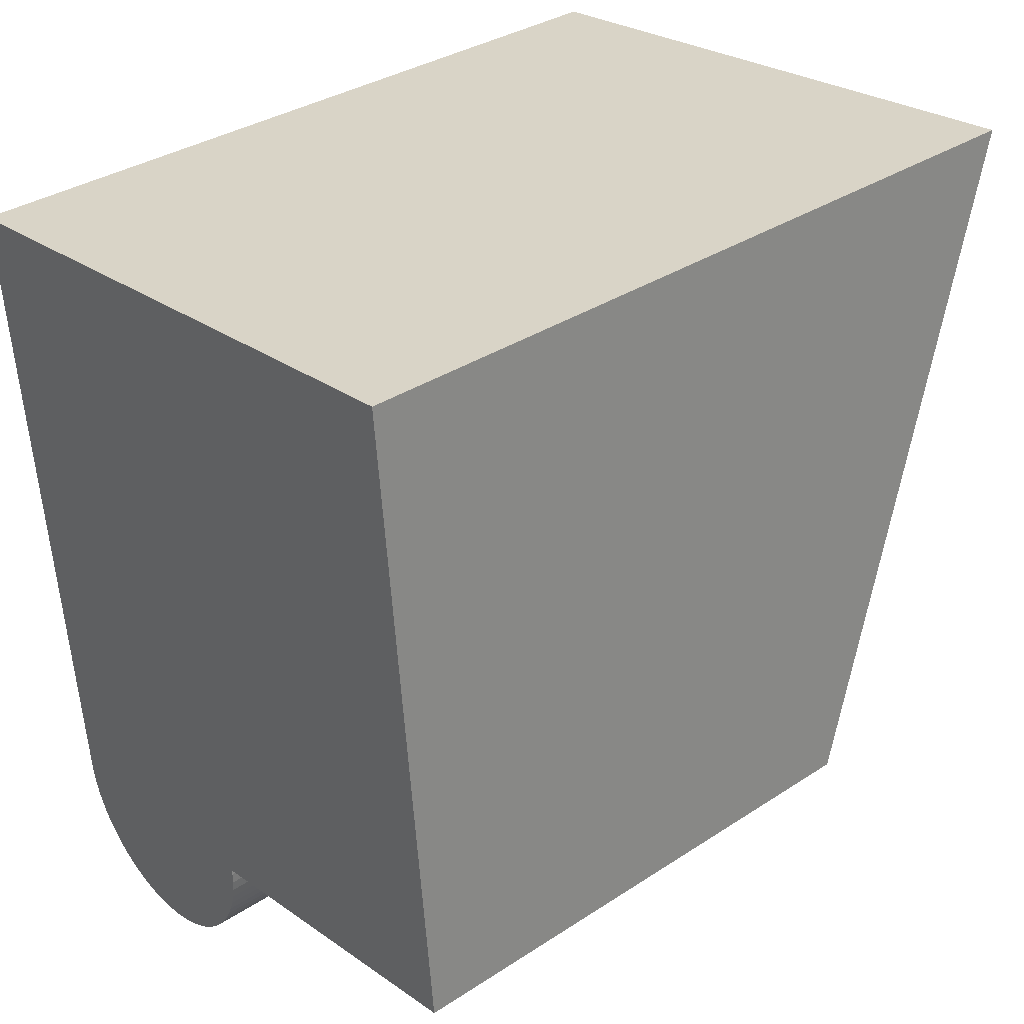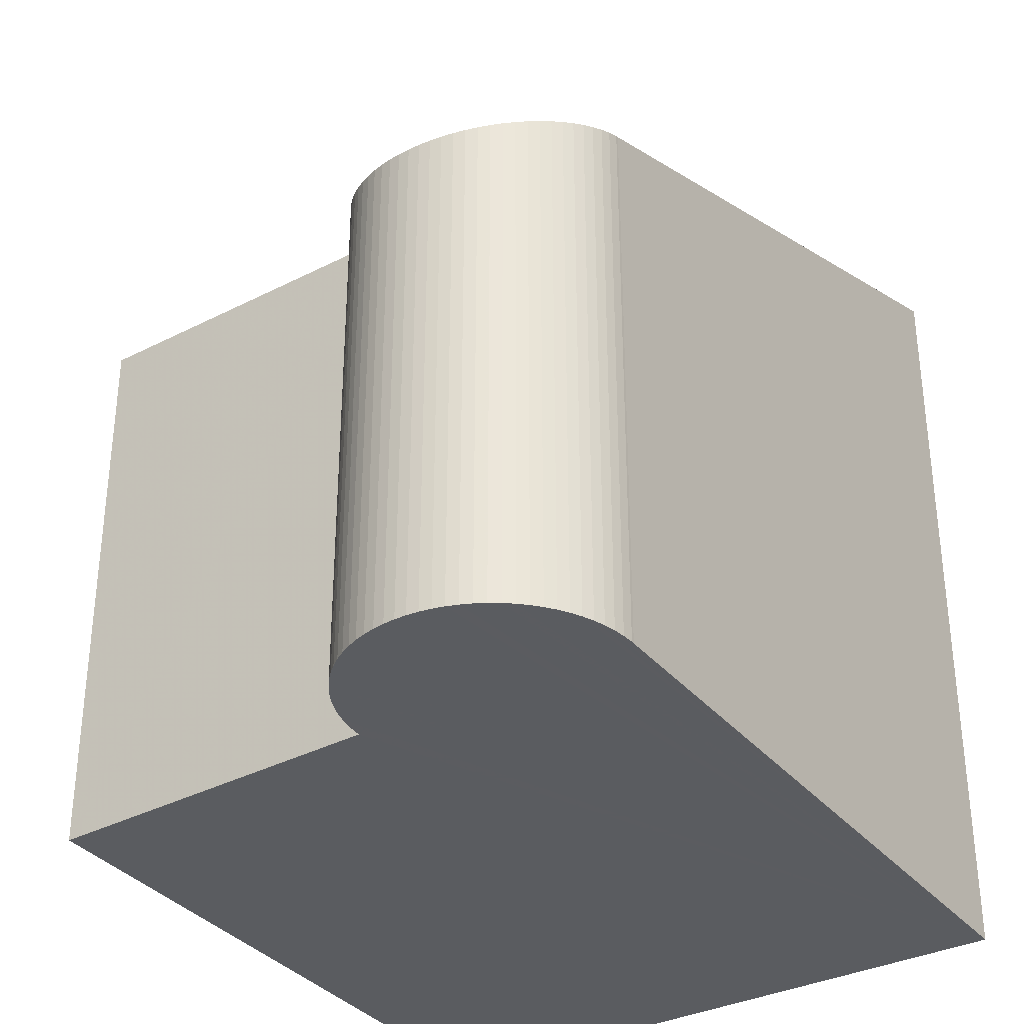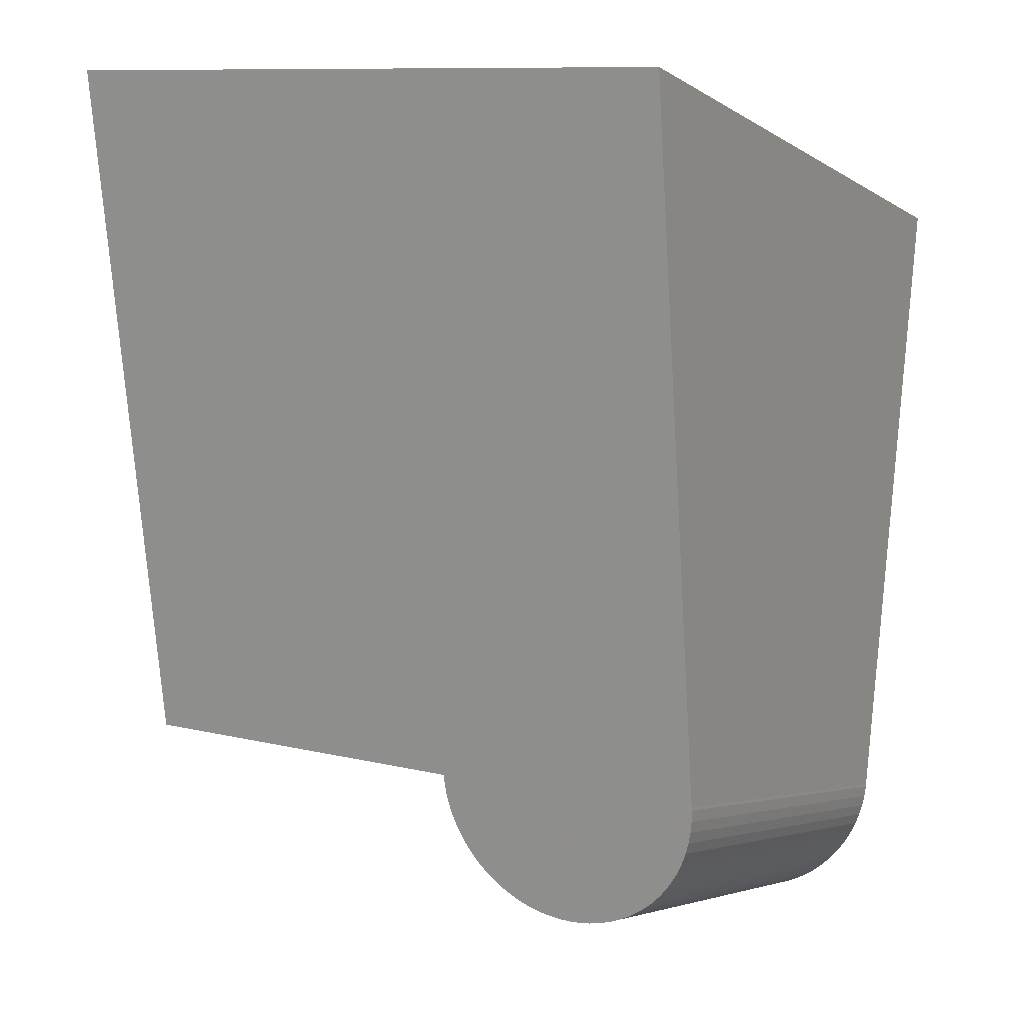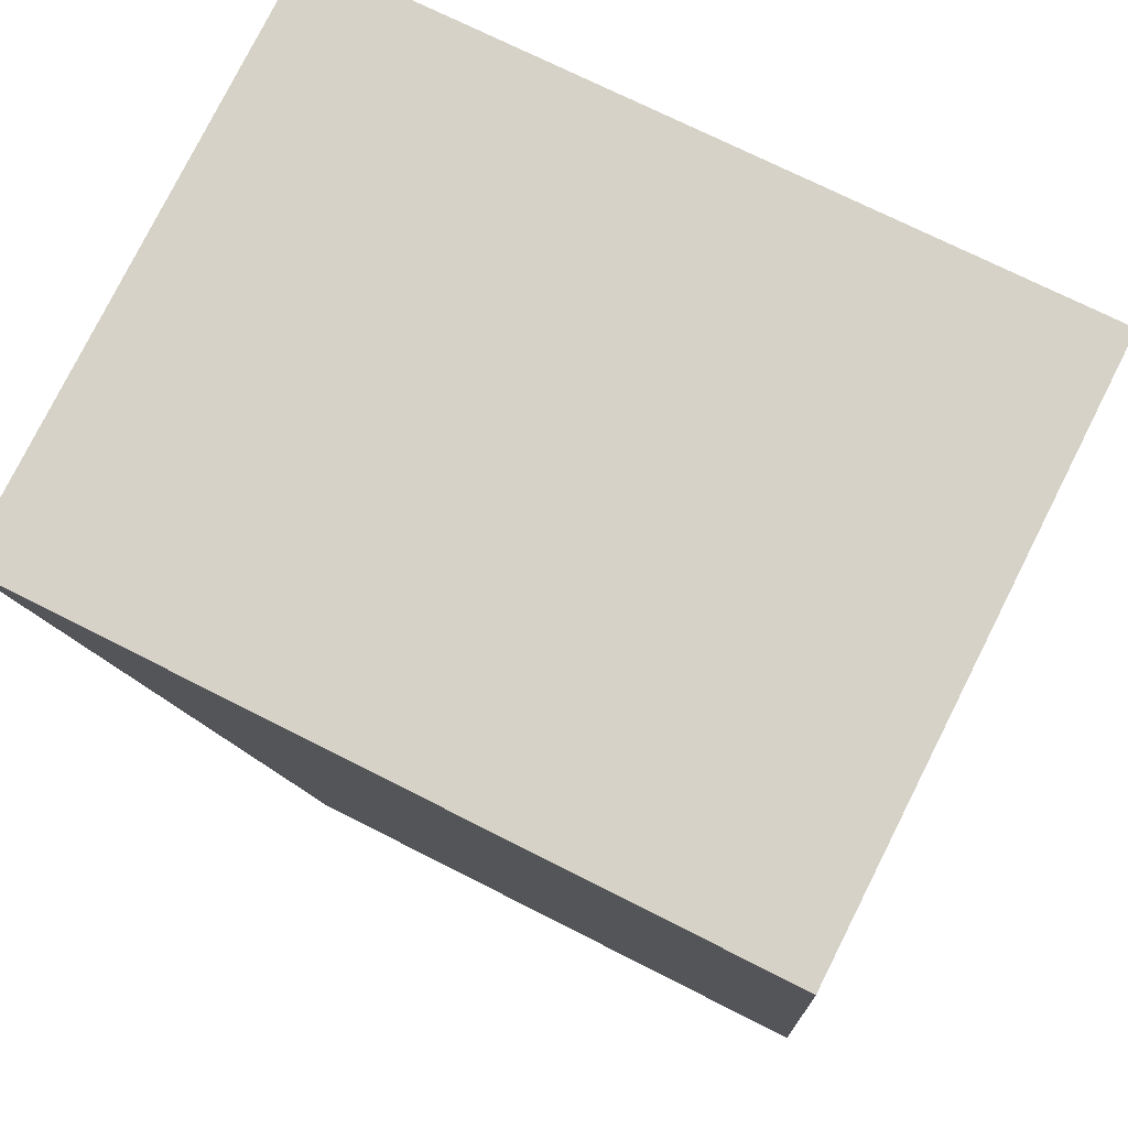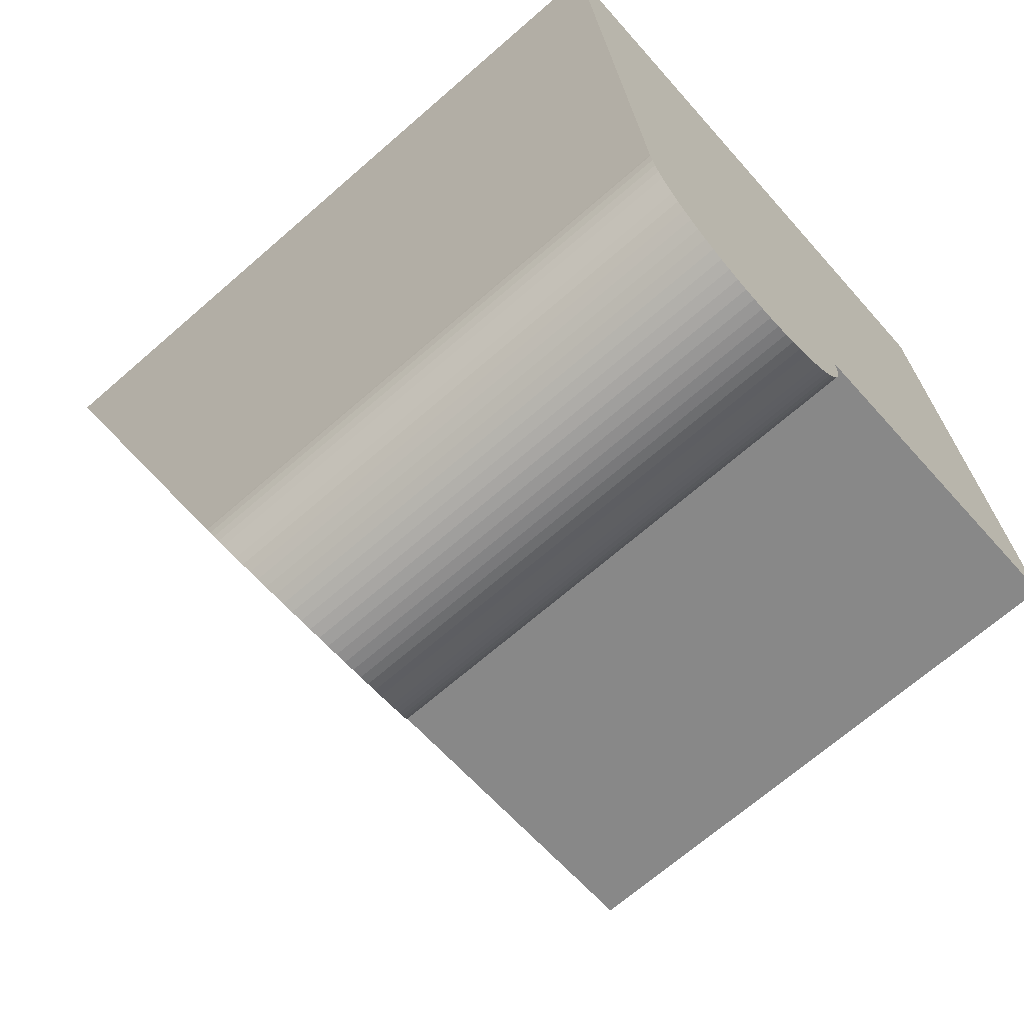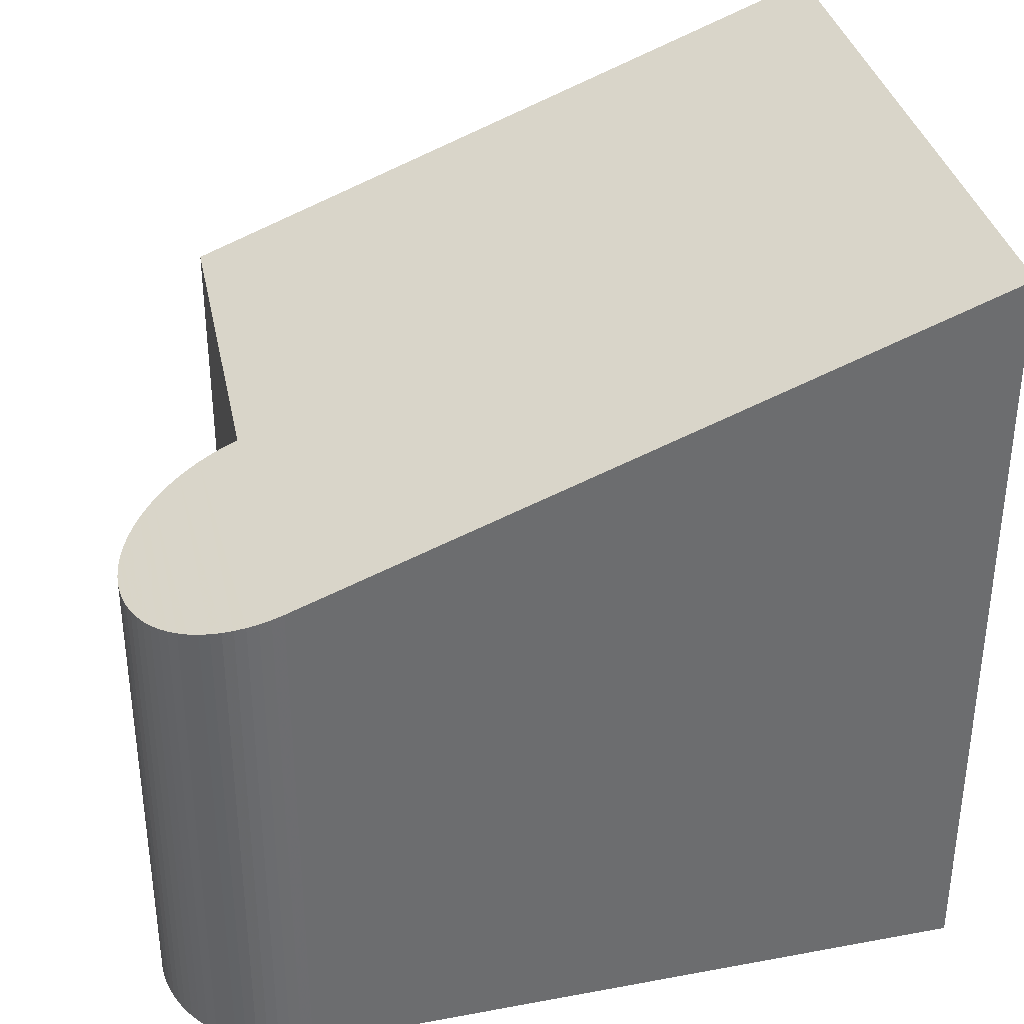
<metadata>
{"format":"obj","ext":"obj","renderer":"f3d","projection":"perspective","resolution":1024,"background":"white","views":[{"elev":34.3,"azim":48.6,"up":"+Z"},{"elev":-34.4,"azim":-152.6,"up":"+Y"},{"elev":-3.8,"azim":-153.9,"up":"+Z"},{"elev":71.6,"azim":-63.0,"up":"+Z"},{"elev":-68.5,"azim":-48.9,"up":"+Z"},{"elev":36.4,"azim":-109.7,"up":"+Y"}]}
</metadata>
<code>
v -5.711 0.2093 -4.971
v -5.774 0.209 -4.977
v -5.774 0.1278 -4.977
v -5.711 0.1278 -4.971
v -5.766 0.1841 -5.045
v -5.766 0.1278 -5.045
v -5.766 0.184 -5.046
v -5.766 0.1278 -5.046
v -5.766 0.1836 -5.047
v -5.766 0.1278 -5.047
v -5.766 0.1832 -5.048
v -5.766 0.1278 -5.048
v -5.765 0.1827 -5.049
v -5.765 0.1278 -5.049
v -5.765 0.1823 -5.05
v -5.765 0.1278 -5.05
v -5.764 0.182 -5.051
v -5.764 0.1278 -5.051
v -5.764 0.1816 -5.052
v -5.764 0.1278 -5.052
v -5.763 0.1812 -5.053
v -5.763 0.1278 -5.053
v -5.762 0.1809 -5.054
v -5.762 0.1278 -5.054
v -5.761 0.1806 -5.055
v -5.761 0.1278 -5.055
v -5.761 0.1803 -5.055
v -5.761 0.1278 -5.055
v -5.76 0.18 -5.056
v -5.76 0.1278 -5.056
v -5.759 0.1798 -5.056
v -5.759 0.1278 -5.056
v -5.758 0.1796 -5.057
v -5.758 0.1278 -5.057
v -5.756 0.1794 -5.057
v -5.756 0.1278 -5.057
v -5.755 0.1793 -5.058
v -5.755 0.1278 -5.058
v -5.754 0.1792 -5.058
v -5.754 0.1278 -5.058
v -5.753 0.1791 -5.058
v -5.753 0.1278 -5.058
v -5.752 0.1791 -5.058
v -5.752 0.1278 -5.058
v -5.751 0.1791 -5.058
v -5.751 0.1278 -5.058
v -5.75 0.1791 -5.057
v -5.75 0.1278 -5.057
v -5.748 0.1792 -5.057
v -5.748 0.1278 -5.057
v -5.747 0.1793 -5.057
v -5.747 0.1278 -5.057
v -5.746 0.1794 -5.056
v -5.746 0.1278 -5.056
v -5.745 0.1796 -5.056
v -5.745 0.1278 -5.056
v -5.744 0.1798 -5.055
v -5.744 0.1278 -5.055
v -5.743 0.18 -5.054
v -5.743 0.1278 -5.054
v -5.743 0.1803 -5.054
v -5.743 0.1278 -5.054
v -5.742 0.1806 -5.053
v -5.742 0.1278 -5.053
v -5.741 0.1809 -5.052
v -5.741 0.1278 -5.052
v -5.74 0.1812 -5.051
v -5.74 0.1278 -5.051
v -5.74 0.1815 -5.05
v -5.74 0.1278 -5.05
v -5.739 0.1819 -5.049
v -5.739 0.1278 -5.049
v -5.739 0.1823 -5.048
v -5.739 0.1278 -5.048
v -5.739 0.1827 -5.047
v -5.739 0.1278 -5.047
v -5.739 0.1831 -5.045
v -5.739 0.1278 -5.045
v -5.739 0.1835 -5.044
v -5.739 0.1278 -5.044
v -5.739 0.1839 -5.043
v -5.739 0.1278 -5.043
v -5.739 0.1841 -5.043
v -5.739 0.1278 -5.043
v -5.766 0.1278 -5.045
v -5.766 0.1278 -5.046
v -5.766 0.1278 -5.047
v -5.774 0.1278 -4.977
v -5.766 0.1278 -5.048
v -5.765 0.1278 -5.049
v -5.765 0.1278 -5.05
v -5.764 0.1278 -5.051
v -5.764 0.1278 -5.052
v -5.763 0.1278 -5.053
v -5.762 0.1278 -5.054
v -5.761 0.1278 -5.055
v -5.761 0.1278 -5.055
v -5.76 0.1278 -5.056
v -5.759 0.1278 -5.056
v -5.758 0.1278 -5.057
v -5.756 0.1278 -5.057
v -5.755 0.1278 -5.058
v -5.754 0.1278 -5.058
v -5.753 0.1278 -5.058
v -5.752 0.1278 -5.058
v -5.751 0.1278 -5.058
v -5.75 0.1278 -5.057
v -5.748 0.1278 -5.057
v -5.747 0.1278 -5.057
v -5.746 0.1278 -5.056
v -5.745 0.1278 -5.056
v -5.744 0.1278 -5.055
v -5.743 0.1278 -5.054
v -5.743 0.1278 -5.054
v -5.742 0.1278 -5.053
v -5.741 0.1278 -5.052
v -5.74 0.1278 -5.051
v -5.74 0.1278 -5.05
v -5.739 0.1278 -5.049
v -5.739 0.1278 -5.048
v -5.739 0.1278 -5.047
v -5.739 0.1278 -5.045
v -5.739 0.1278 -5.043
v -5.739 0.1278 -5.043
v -5.739 0.1278 -5.044
v -5.711 0.1278 -4.971
v -5.704 0.1278 -5.038
v -5.704 0.1848 -5.038
v -5.711 0.2093 -4.971
v -5.711 0.1278 -4.971
v -5.704 0.1278 -5.038
v -5.774 0.209 -4.977
v -5.711 0.2093 -4.971
v -5.704 0.1848 -5.038
v -5.739 0.1841 -5.043
v -5.766 0.1841 -5.045
v -5.766 0.184 -5.046
v -5.739 0.1839 -5.043
v -5.766 0.1836 -5.047
v -5.739 0.1835 -5.044
v -5.766 0.1832 -5.048
v -5.739 0.1831 -5.045
v -5.765 0.1827 -5.049
v -5.739 0.1827 -5.047
v -5.765 0.1823 -5.05
v -5.739 0.1823 -5.048
v -5.764 0.182 -5.051
v -5.739 0.1819 -5.049
v -5.764 0.1816 -5.052
v -5.74 0.1815 -5.05
v -5.763 0.1812 -5.053
v -5.74 0.1812 -5.051
v -5.762 0.1809 -5.054
v -5.741 0.1809 -5.052
v -5.761 0.1806 -5.055
v -5.742 0.1806 -5.053
v -5.761 0.1803 -5.055
v -5.743 0.1803 -5.054
v -5.76 0.18 -5.056
v -5.743 0.18 -5.054
v -5.759 0.1798 -5.056
v -5.744 0.1798 -5.055
v -5.758 0.1796 -5.057
v -5.745 0.1796 -5.056
v -5.756 0.1794 -5.057
v -5.746 0.1794 -5.056
v -5.755 0.1793 -5.058
v -5.747 0.1793 -5.057
v -5.754 0.1792 -5.058
v -5.748 0.1792 -5.057
v -5.753 0.1791 -5.058
v -5.75 0.1791 -5.057
v -5.752 0.1791 -5.058
v -5.751 0.1791 -5.058
v -5.739 0.1841 -5.043
v -5.704 0.1848 -5.038
v -5.704 0.1278 -5.038
v -5.739 0.1278 -5.043
f 1 2 3
f 1 3 4
f 2 5 6
f 2 6 3
f 5 7 8
f 5 8 6
f 7 9 10
f 7 10 8
f 9 11 12
f 9 12 10
f 11 13 14
f 11 14 12
f 13 15 16
f 13 16 14
f 15 17 18
f 15 18 16
f 17 19 20
f 17 20 18
f 19 21 22
f 19 22 20
f 21 23 24
f 21 24 22
f 23 25 26
f 23 26 24
f 25 27 28
f 25 28 26
f 27 29 30
f 27 30 28
f 29 31 32
f 29 32 30
f 31 33 34
f 31 34 32
f 33 35 36
f 33 36 34
f 35 37 38
f 35 38 36
f 37 39 40
f 37 40 38
f 39 41 42
f 39 42 40
f 41 43 44
f 41 44 42
f 43 45 46
f 43 46 44
f 45 47 48
f 45 48 46
f 47 49 50
f 47 50 48
f 49 51 52
f 49 52 50
f 51 53 54
f 51 54 52
f 53 55 56
f 53 56 54
f 55 57 58
f 55 58 56
f 57 59 60
f 57 60 58
f 59 61 62
f 59 62 60
f 61 63 64
f 61 64 62
f 63 65 66
f 63 66 64
f 65 67 68
f 65 68 66
f 67 69 70
f 67 70 68
f 69 71 72
f 69 72 70
f 71 73 74
f 71 74 72
f 73 75 76
f 73 76 74
f 75 77 78
f 75 78 76
f 77 79 80
f 77 80 78
f 79 81 82
f 79 82 80
f 81 83 84
f 81 84 82
f 85 86 87
f 88 85 87
f 88 87 89
f 88 89 90
f 88 90 91
f 88 91 92
f 88 92 93
f 88 93 94
f 88 94 95
f 88 95 96
f 88 96 97
f 88 97 98
f 88 98 99
f 88 99 100
f 88 100 101
f 88 101 102
f 88 102 103
f 88 103 104
f 88 104 105
f 88 105 106
f 88 106 107
f 88 107 108
f 88 108 109
f 88 109 110
f 88 110 111
f 88 111 112
f 88 112 113
f 88 113 114
f 88 114 115
f 88 115 116
f 88 116 117
f 88 117 118
f 88 118 119
f 88 119 120
f 88 120 121
f 88 121 122
f 88 122 123
f 124 123 122
f 125 124 122
f 126 88 123
f 127 126 123
f 128 129 130
f 128 130 131
f 132 133 134
f 132 134 135
f 136 132 135
f 137 136 135
f 137 135 138
f 139 137 138
f 139 138 140
f 141 139 140
f 141 140 142
f 143 141 142
f 143 142 144
f 145 143 144
f 145 144 146
f 147 145 146
f 147 146 148
f 149 147 148
f 149 148 150
f 151 149 150
f 151 150 152
f 153 151 152
f 153 152 154
f 155 153 154
f 155 154 156
f 157 155 156
f 157 156 158
f 159 157 158
f 159 158 160
f 161 159 160
f 161 160 162
f 163 161 162
f 163 162 164
f 165 163 164
f 165 164 166
f 167 165 166
f 167 166 168
f 169 167 168
f 169 168 170
f 171 169 170
f 171 170 172
f 173 171 172
f 174 173 172
f 175 176 177
f 175 177 178

</code>
